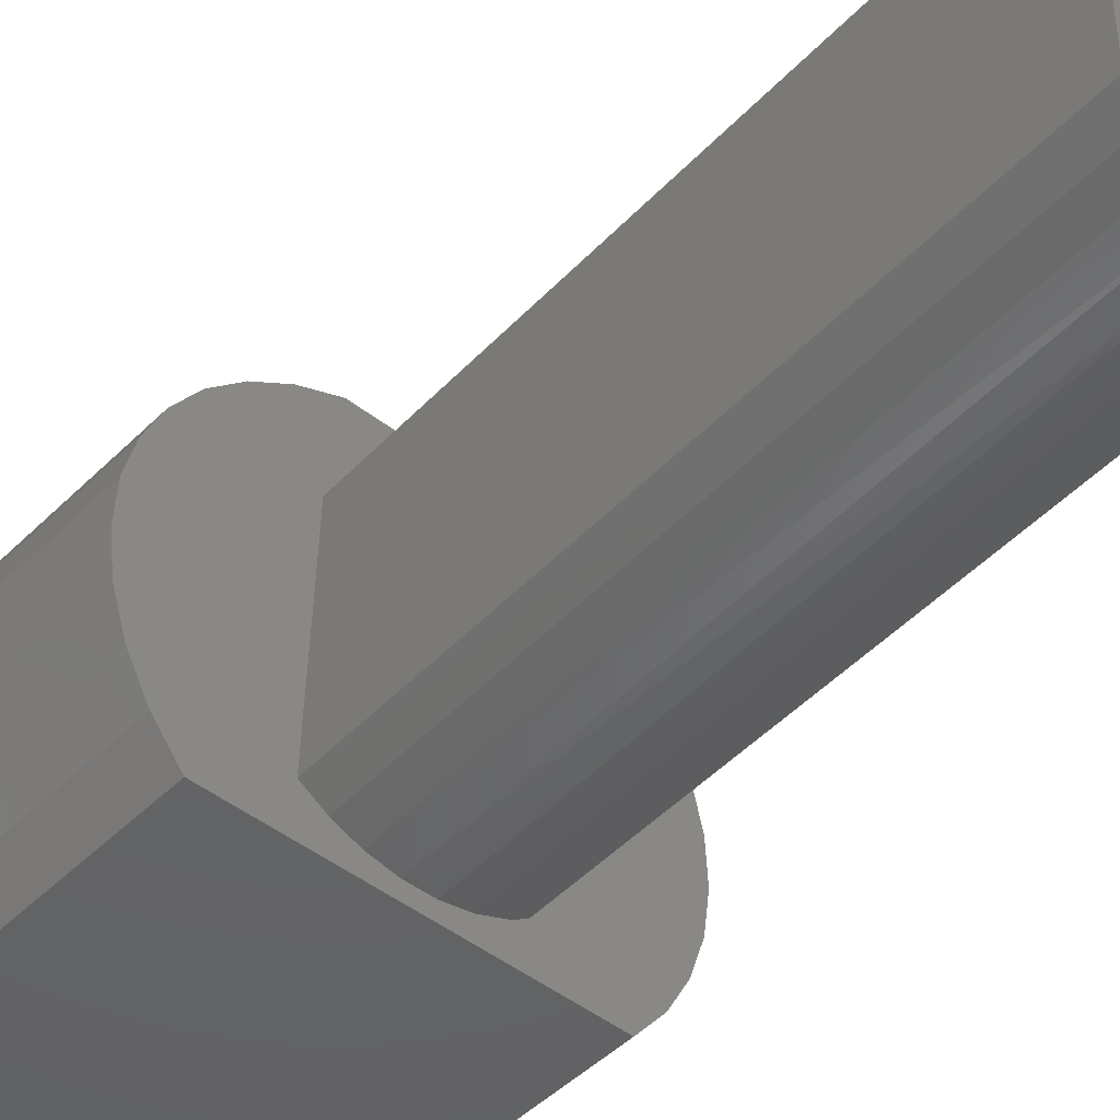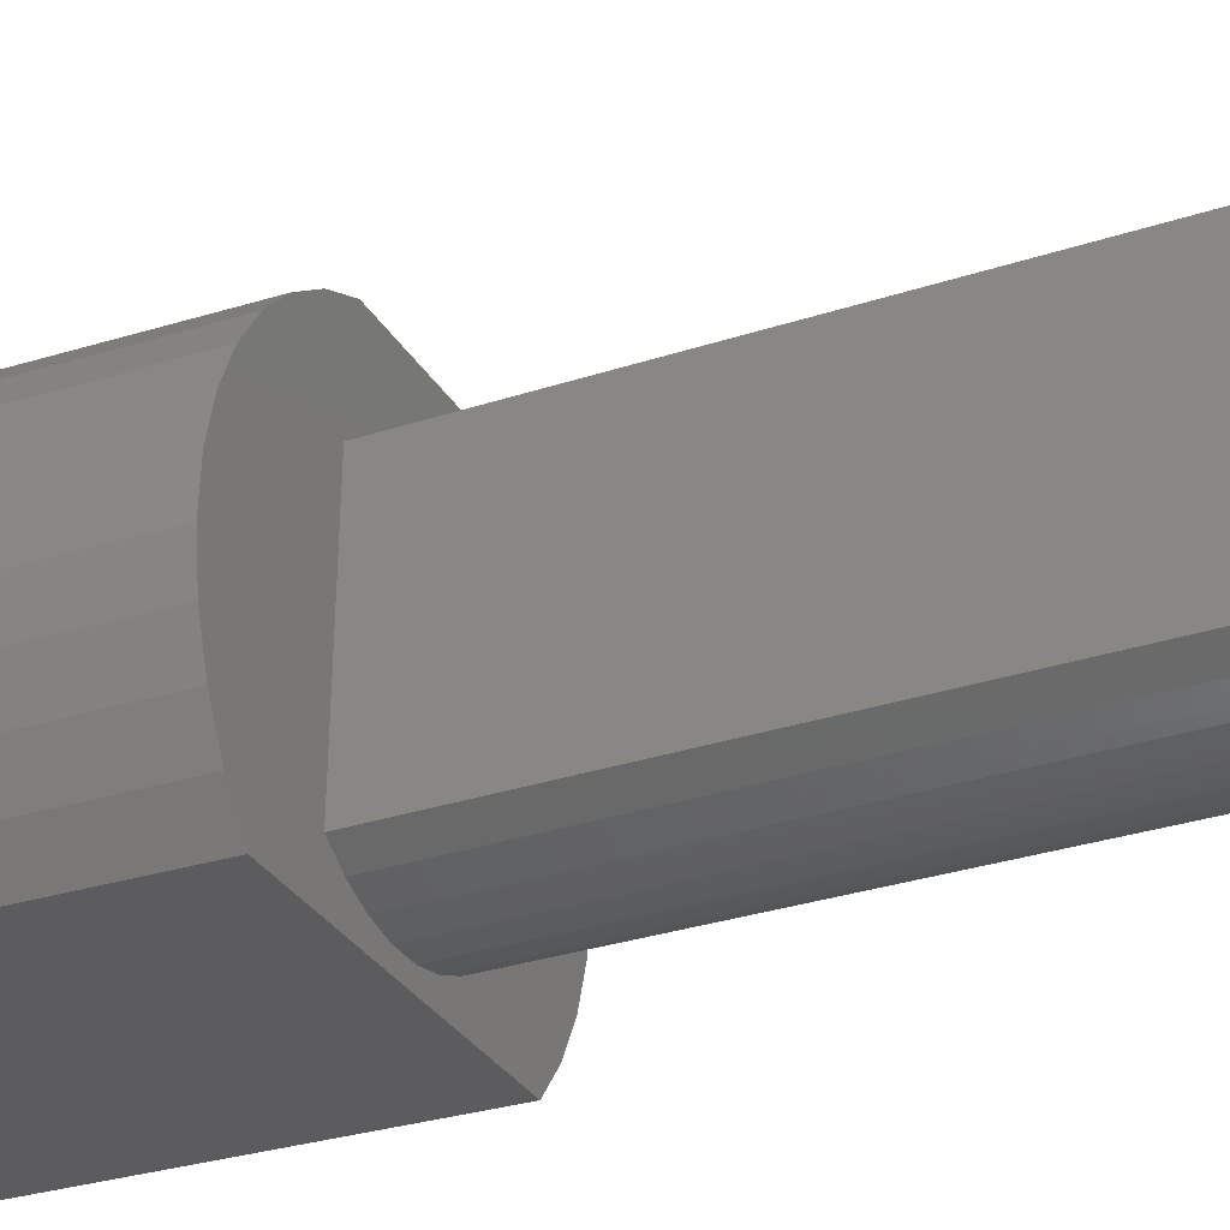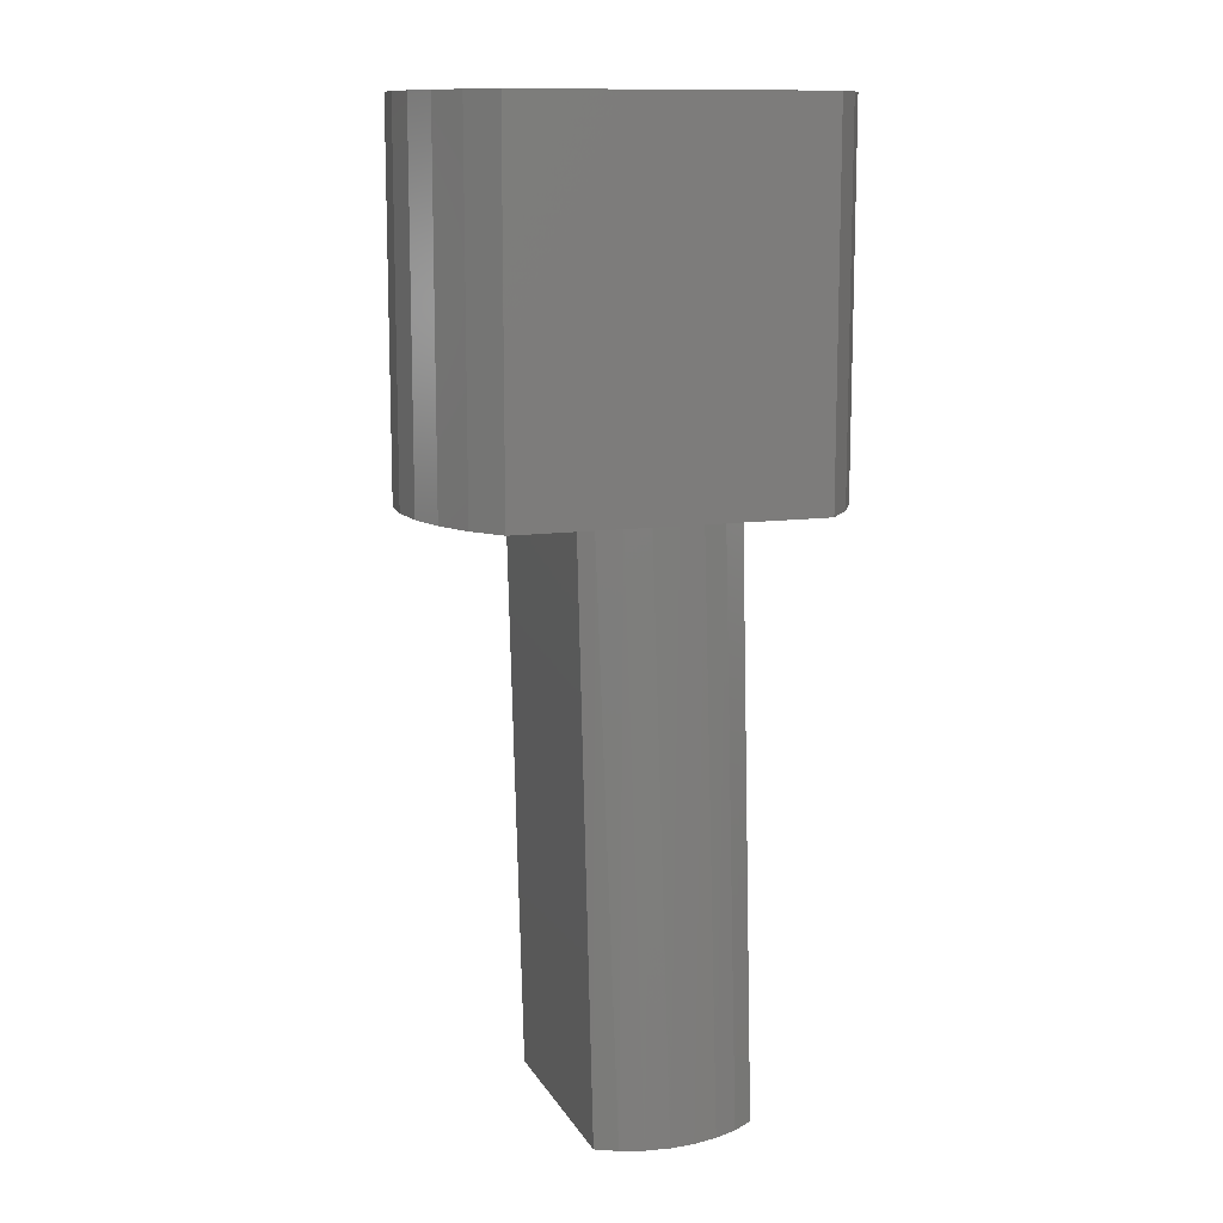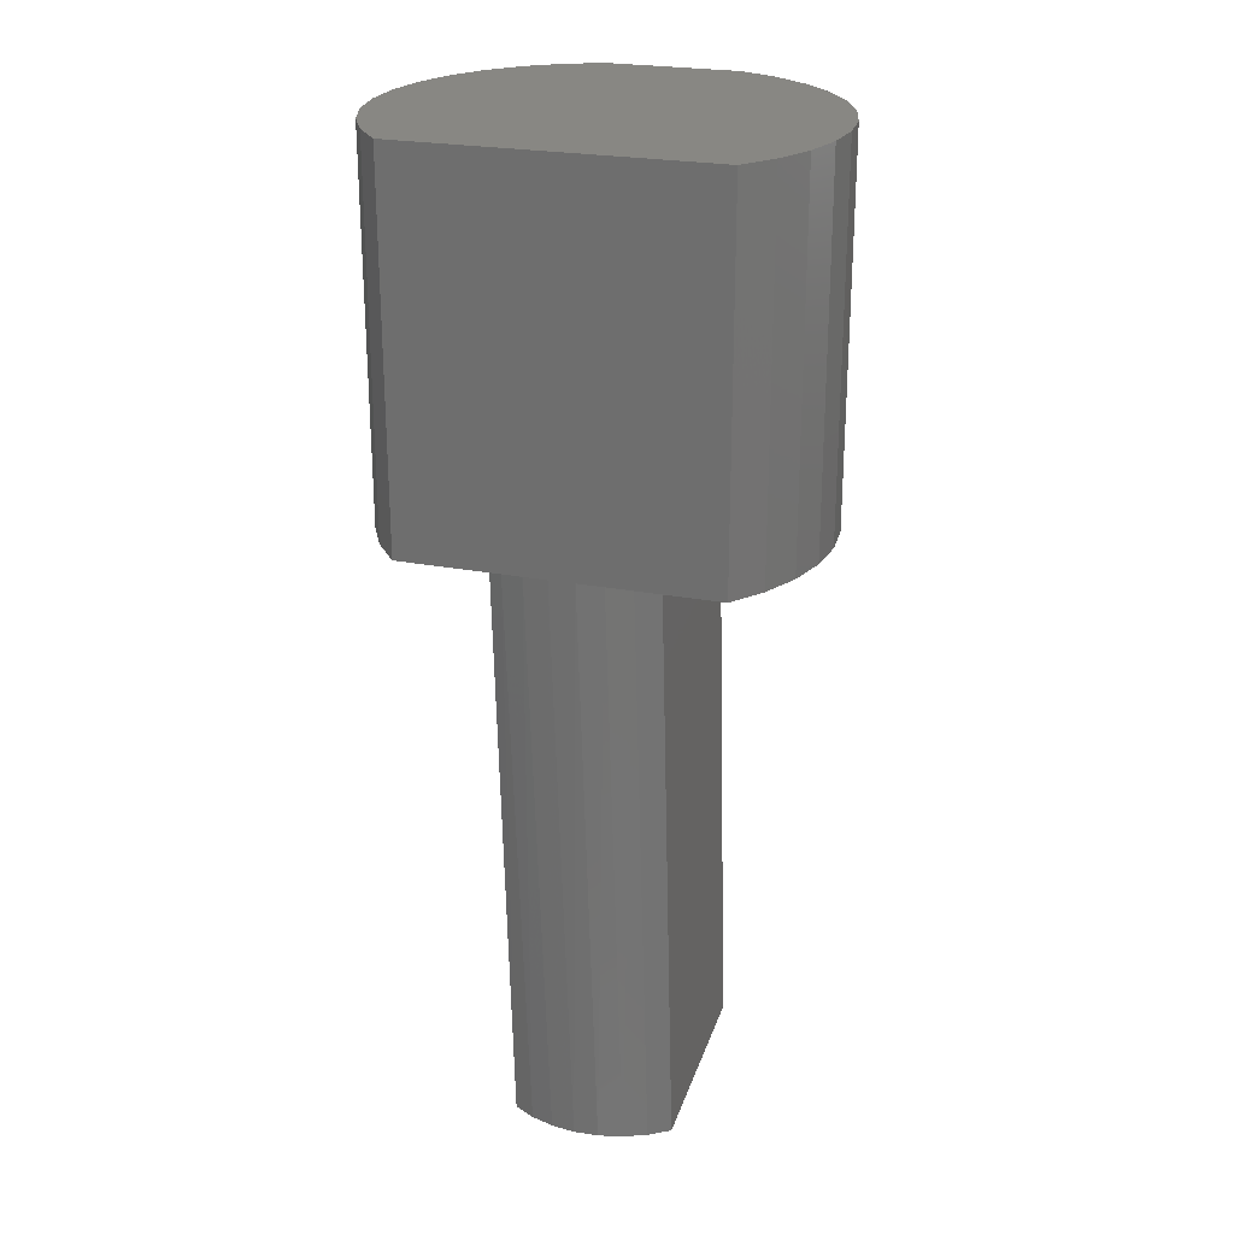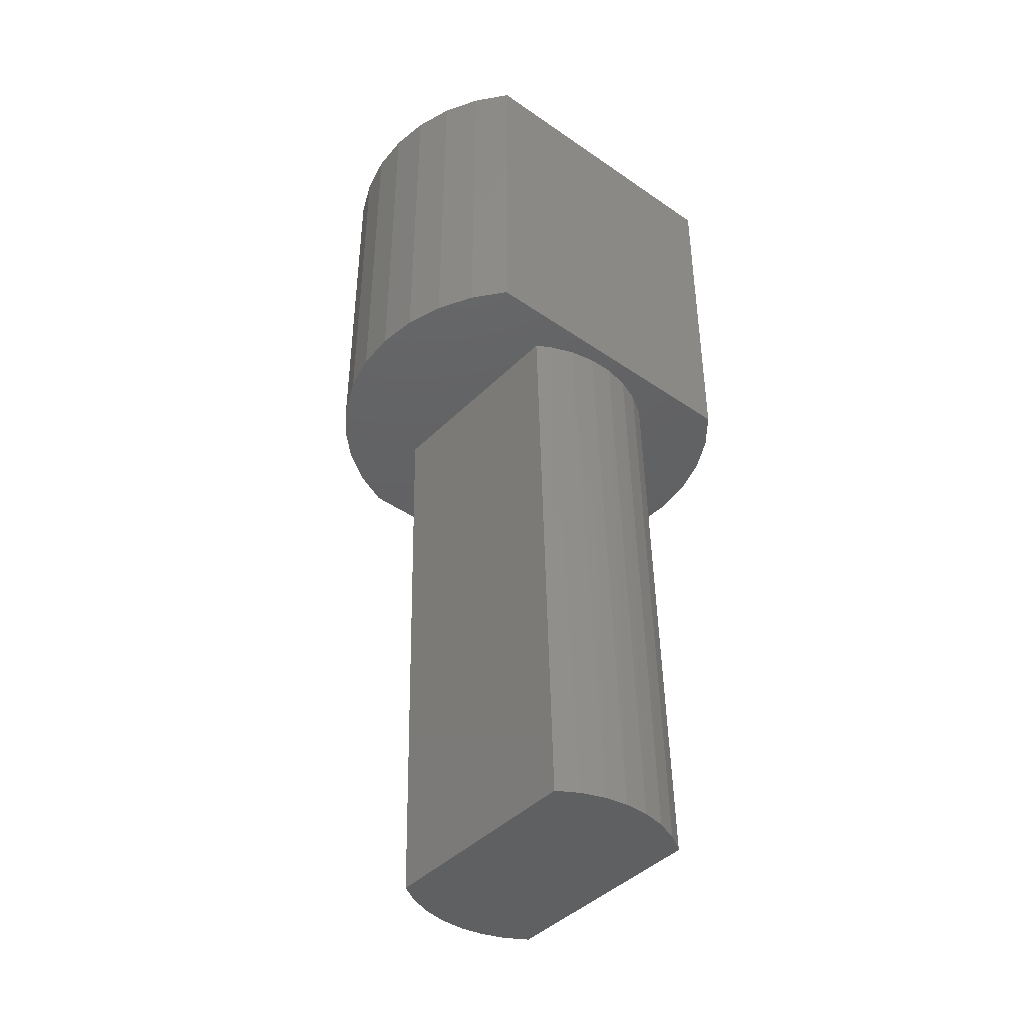
<metadata>
{"format":"stl","ext":"stl","renderer":"f3d","projection":"perspective","resolution":1024,"background":"white","views":[{"elev":-46.3,"azim":138.3,"up":"+Y"},{"elev":-29.7,"azim":114.7,"up":"+Y"},{"elev":12.0,"azim":-18.0,"up":"+Z"},{"elev":24.8,"azim":17.2,"up":"+Z"},{"elev":-43.1,"azim":-39.4,"up":"+Z"}]}
</metadata>
<code>
# stl→obj: 203 verts, 398 faces
v 0.08371 0.1432 -0.7459
v 0.05728 0.1524 -0.7465
v 0.04767 0.1504 -0.0625
v 0.01877 0.1562 -0.0625
v 0.02964 0.1567 -0.7472
v -0.01071 0.1564 -0.0625
v 0.001683 0.156 -0.7479
v -0.03971 0.1511 -0.0625
v 0.09134 0.1295 -0.0625
v 0.1081 0.1295 -0.7453
v 0.07499 0.1393 -0.0625
v -0.07534 0.125 -0.7498
v -0.09222 0.125 -0.0625
v -0.05166 0.1399 -0.7492
v -0.0672 0.1405 -0.0625
v -0.02571 0.1503 -0.7486
v 0.09751 -0.1221 -0.0625
v 0.1143 -0.1221 -0.7451
v -0.04479 -0.1403 -0.749
v -0.01835 -0.1494 -0.7484
v -0.04237 -0.1474 -0.0625
v -0.01347 -0.1532 -0.0625
v 0.009283 -0.1537 -0.7477
v 0.01601 -0.1535 -0.0625
v 0.03724 -0.153 -0.747
v 0.04501 -0.1482 -0.0625
v -0.08604 -0.1266 -0.0625
v -0.06917 -0.1266 -0.7496
v -0.06969 -0.1364 -0.0625
v 0.09059 -0.1369 -0.7457
v 0.07249 -0.1376 -0.0625
v 0.06464 -0.1474 -0.7463
v 0.07853 0.2344 -0.0625
v -0.1732 -0.1719 -0.0625
v -0.2017 -0.1366 -0.0625
v -0.2232 -0.0967 -0.0625
v -0.237 -0.05354 -0.0625
v -0.2428 -0.008576 -0.0625
v -0.2402 0.03668 -0.0625
v 0.19 0.1592 -0.0625
v 0.2159 0.122 -0.0625
v 0.2346 0.0807 -0.0625
v 0.2454 0.03668 -0.0625
v 0.248 -0.008576 -0.0625
v 0.2423 -0.05354 -0.0625
v 0.2284 -0.0967 -0.0625
v 0.2069 -0.1366 -0.0625
v 0.1201 0.2163 -0.0625
v 0.1577 0.191 -0.0625
v -0.2293 0.0807 -0.0625
v -0.2107 0.122 -0.0625
v -0.1847 0.1592 -0.0625
v -0.1524 0.191 -0.0625
v -0.1148 0.2163 -0.0625
v -0.07326 0.2344 -0.0625
v 0.1785 -0.1719 -0.0625
v -0.1155 0.1172 0.09375
v -0.1361 0.09211 0.09375
v -0.06943 0.09723 0.09375
v -0.1641 9.393e-17 0.09375
v -0.1179 -0.003781 0.09375
v -0.1164 0.01942 0.09375
v -0.04272 -0.1125 0.09375
v -0.1155 -0.1172 0.09375
v -0.02049 -0.1193 0.09375
v -0.09038 -0.1378 0.09375
v 0.04798 -0.1125 0.09375
v 0.02575 -0.1193 0.09375
v 0.119 -0.1172 0.09375
v 0.09383 -0.1378 0.09375
v 0.05487 0.1094 0.09375
v 0.07469 0.09723 0.09375
v 0.119 0.1172 0.09375
v 0.09383 0.1378 0.09375
v 0.06517 0.1532 0.09375
v 0.03407 0.1626 0.09375
v -0.04961 0.1094 0.09375
v 0.001727 0.1658 0.09375
v -0.03062 0.1626 0.09375
v -0.06172 0.1532 0.09375
v -0.09038 0.1378 0.09375
v 0.002632 -0.1217 0.09375
v -0.06172 -0.1532 0.09375
v -0.03062 -0.1626 0.09375
v 0.001727 -0.1658 0.09375
v 0.03407 -0.1626 0.09375
v 0.06517 -0.1532 0.09375
v -0.1609 0.03234 0.09375
v -0.1105 0.04191 0.09375
v -0.1514 0.06344 0.09375
v -0.1004 0.06287 0.09375
v -0.08658 0.08153 0.09375
v -0.1149 -0.02684 0.09375
v -0.1609 -0.03234 0.09375
v -0.1077 -0.04892 0.09375
v -0.1514 -0.06344 0.09375
v -0.09632 -0.06922 0.09375
v -0.08134 -0.08699 0.09375
v -0.1361 -0.09211 0.09375
v -0.06325 -0.1016 0.09375
v 0.1396 0.09211 0.09375
v 0.09184 0.08153 0.09375
v 0.1549 0.06344 0.09375
v 0.1057 0.06287 0.09375
v 0.1643 0.03234 0.09375
v 0.1157 0.04191 0.09375
v 0.1675 0 0.09375
v 0.1216 0.01942 0.09375
v 0.1231 -0.003781 0.09375
v 0.1643 -0.03234 0.09375
v 0.1202 -0.02684 0.09375
v 0.1549 -0.06344 0.09375
v 0.1129 -0.04892 0.09375
v 0.1016 -0.06922 0.09375
v 0.1396 -0.09211 0.09375
v 0.0866 -0.08699 0.09375
v 0.06851 -0.1016 0.09375
v -0.1149 -0.02684 0.0625
v -0.1077 -0.04892 0.0625
v -0.09632 -0.06922 0.0625
v -0.08134 -0.08699 0.0625
v -0.06325 -0.1016 0.0625
v -0.04272 -0.1125 0.0625
v -0.02049 -0.1193 0.0625
v 0.002632 -0.1217 0.0625
v -0.1179 -0.003781 0.0625
v -0.1164 0.01942 0.0625
v -0.1105 0.04191 0.0625
v -0.1004 0.06287 0.0625
v -0.08658 0.08153 0.0625
v -0.06943 0.09723 0.0625
v -0.04961 0.1094 0.0625
v 0.02722 -0.119 0.0625
v 0.003801 -0.1217 0.0625
v 0.04926 -0.1119 0.0625
v 0.06957 -0.1009 0.0625
v 0.08742 -0.08618 0.0625
v 0.1022 -0.06836 0.0625
v 0.1133 -0.04807 0.0625
v 0.1204 -0.02605 0.0625
v 0.1231 -0.003089 0.0625
v 0.1215 0.01999 0.0625
v 0.1156 0.04234 0.0625
v 0.1055 0.06316 0.0625
v 0.09169 0.0817 0.0625
v 0.0746 0.0973 0.0625
v 0.05487 0.1094 0.0625
v 0.001727 0.1658 0.3047
v 0.03407 0.1626 0.3047
v -0.03062 0.1626 0.3047
v -0.06172 0.1532 0.3047
v 0.06517 0.1532 0.3047
v 0.03407 -0.1626 0.3047
v -0.03062 -0.1626 0.3047
v 0.06517 -0.1532 0.3047
v 0.001727 -0.1658 0.3047
v -0.06172 -0.1532 0.3047
v -0.09038 -0.1378 0.3047
v 0.09383 -0.1378 0.3047
v -0.1155 -0.1172 0.3047
v 0.119 -0.1172 0.3047
v -0.1361 -0.09211 0.3047
v 0.1396 -0.09211 0.3047
v -0.1514 -0.06344 0.3047
v 0.1549 -0.06344 0.3047
v -0.1609 -0.03234 0.3047
v 0.1643 -0.03234 0.3047
v -0.1641 9.393e-17 0.3047
v 0.1675 0 0.3047
v -0.1609 0.03234 0.3047
v 0.1643 0.03234 0.3047
v -0.1514 0.06344 0.3047
v 0.1549 0.06344 0.3047
v -0.1361 0.09211 0.3047
v 0.1396 0.09211 0.3047
v -0.1155 0.1172 0.3047
v 0.119 0.1172 0.3047
v -0.09038 0.1378 0.3047
v 0.09383 0.1378 0.3047
v -0.1732 -0.1719 0.3672
v 0.1785 -0.1719 0.3672
v 0.07853 0.2344 0.3672
v 0.1201 0.2163 0.3672
v 0.1577 0.191 0.3672
v 0.19 0.1592 0.3672
v 0.2159 0.122 0.3672
v 0.2346 0.0807 0.3672
v 0.2454 0.03668 0.3672
v 0.248 -0.008576 0.3672
v 0.2423 -0.05354 0.3672
v 0.2284 -0.0967 0.3672
v 0.2069 -0.1366 0.3672
v -0.07326 0.2344 0.3672
v -0.2017 -0.1366 0.3672
v -0.2232 -0.0967 0.3672
v -0.237 -0.05354 0.3672
v -0.2428 -0.008576 0.3672
v -0.2402 0.03668 0.3672
v -0.2293 0.0807 0.3672
v -0.2107 0.122 0.3672
v -0.1847 0.1592 0.3672
v -0.1524 0.191 0.3672
v -0.1148 0.2163 0.3672
f 1 2 3
f 4 3 2
f 2 5 4
f 6 4 5
f 5 7 6
f 8 6 7
f 9 10 11
f 11 10 1
f 11 1 3
f 12 13 14
f 14 13 15
f 14 15 16
f 16 15 8
f 16 8 7
f 9 17 10
f 10 17 18
f 19 20 21
f 22 21 20
f 20 23 22
f 24 22 23
f 23 25 24
f 26 24 25
f 27 28 29
f 29 28 19
f 29 19 21
f 18 17 30
f 30 17 31
f 30 31 32
f 32 31 26
f 32 26 25
f 27 13 28
f 28 13 12
f 11 3 33
f 3 4 33
f 27 34 35
f 27 35 36
f 27 36 37
f 27 37 38
f 27 38 39
f 17 9 40
f 17 40 41
f 17 41 42
f 17 42 43
f 17 43 44
f 17 44 45
f 17 45 46
f 17 46 47
f 9 11 33
f 9 33 48
f 9 48 49
f 9 49 40
f 13 27 39
f 13 39 50
f 13 50 51
f 13 51 52
f 13 52 53
f 13 53 54
f 13 54 55
f 13 55 15
f 55 33 4
f 55 4 6
f 55 6 8
f 55 8 15
f 56 34 22
f 56 22 24
f 56 24 26
f 56 26 31
f 56 31 17
f 56 17 47
f 34 27 29
f 34 29 21
f 34 21 22
f 25 23 20
f 25 20 32
f 32 20 19
f 32 19 30
f 1 16 2
f 2 16 7
f 2 7 5
f 30 19 18
f 18 19 28
f 18 28 10
f 10 28 12
f 10 12 1
f 1 12 14
f 1 14 16
f 57 58 59
f 60 61 62
f 63 64 65
f 65 64 66
f 67 68 69
f 70 69 68
f 71 72 73
f 71 73 74
f 71 74 75
f 71 75 76
f 71 76 77
f 77 76 78
f 77 78 79
f 77 79 80
f 77 80 81
f 77 81 57
f 77 57 59
f 82 65 66
f 82 66 83
f 82 83 84
f 82 84 85
f 82 85 86
f 82 86 87
f 82 87 70
f 82 70 68
f 60 62 88
f 88 62 89
f 88 89 90
f 90 89 91
f 90 91 58
f 58 91 92
f 58 92 59
f 61 60 93
f 93 60 94
f 93 94 95
f 95 94 96
f 95 96 97
f 97 96 98
f 98 96 99
f 98 99 100
f 100 99 64
f 100 64 63
f 73 72 101
f 101 72 102
f 101 102 103
f 103 102 104
f 103 104 105
f 105 104 106
f 105 106 107
f 107 106 108
f 107 108 109
f 107 109 110
f 110 109 111
f 110 111 112
f 112 111 113
f 112 113 114
f 112 114 115
f 115 114 116
f 115 116 69
f 69 116 117
f 69 117 67
f 118 95 119
f 119 95 97
f 119 97 120
f 120 97 98
f 120 98 121
f 121 98 100
f 121 100 122
f 122 100 63
f 122 63 123
f 123 63 65
f 123 65 124
f 124 65 82
f 124 82 125
f 95 118 93
f 93 118 126
f 93 126 61
f 61 126 127
f 61 127 62
f 62 127 128
f 62 128 89
f 89 128 129
f 89 129 91
f 91 129 130
f 91 130 92
f 92 130 131
f 92 131 59
f 59 131 132
f 59 132 77
f 133 68 67
f 134 125 82
f 134 82 68
f 134 68 133
f 133 67 135
f 135 67 117
f 135 117 136
f 136 117 116
f 136 116 137
f 137 116 114
f 137 114 138
f 138 114 113
f 138 113 139
f 139 113 111
f 139 111 140
f 140 111 109
f 140 109 141
f 141 109 108
f 141 108 142
f 142 108 106
f 142 106 143
f 143 106 104
f 143 104 144
f 144 104 102
f 144 102 145
f 145 102 72
f 145 72 146
f 146 72 71
f 146 71 147
f 147 71 132
f 132 71 77
f 148 149 150
f 151 150 149
f 152 151 149
f 153 154 155
f 156 154 153
f 154 157 155
f 155 157 158
f 155 158 159
f 159 158 160
f 159 160 161
f 161 160 162
f 161 162 163
f 163 162 164
f 163 164 165
f 165 164 166
f 165 166 167
f 167 166 168
f 167 168 169
f 169 168 170
f 169 170 171
f 171 170 172
f 171 172 173
f 173 172 174
f 173 174 175
f 175 174 176
f 175 176 177
f 177 176 178
f 177 178 179
f 179 178 151
f 179 151 152
f 85 153 86
f 86 153 155
f 86 155 87
f 87 155 159
f 87 159 70
f 70 159 161
f 70 161 69
f 69 161 163
f 69 163 115
f 115 163 165
f 115 165 112
f 112 165 167
f 112 167 110
f 110 167 169
f 110 169 107
f 153 85 156
f 156 85 84
f 156 84 154
f 154 84 83
f 154 83 157
f 157 83 66
f 157 66 158
f 158 66 64
f 158 64 160
f 160 64 99
f 160 99 162
f 162 99 96
f 162 96 164
f 164 96 94
f 164 94 166
f 166 94 60
f 166 60 168
f 78 150 79
f 79 150 151
f 79 151 80
f 80 151 178
f 80 178 81
f 81 178 176
f 81 176 57
f 57 176 174
f 57 174 58
f 58 174 172
f 58 172 90
f 90 172 170
f 90 170 88
f 88 170 168
f 88 168 60
f 150 78 148
f 148 78 76
f 148 76 149
f 149 76 75
f 149 75 152
f 152 75 74
f 152 74 179
f 179 74 73
f 179 73 177
f 177 73 101
f 177 101 175
f 175 101 103
f 175 103 173
f 173 103 105
f 173 105 171
f 171 105 107
f 171 107 169
f 34 56 180
f 180 56 181
f 33 182 48
f 48 182 183
f 48 183 49
f 49 183 184
f 49 184 40
f 40 184 185
f 40 185 41
f 41 185 186
f 41 186 42
f 42 186 187
f 42 187 43
f 43 187 188
f 43 188 44
f 44 188 189
f 44 189 45
f 45 189 190
f 45 190 46
f 46 190 191
f 46 191 47
f 47 191 192
f 47 192 56
f 56 192 181
f 33 55 182
f 182 55 193
f 34 180 35
f 35 180 194
f 35 194 36
f 36 194 195
f 36 195 37
f 37 195 196
f 37 196 38
f 38 196 197
f 38 197 39
f 39 197 198
f 39 198 50
f 50 198 199
f 50 199 51
f 51 199 200
f 51 200 52
f 52 200 201
f 52 201 53
f 53 201 202
f 53 202 54
f 54 202 203
f 54 203 55
f 55 203 193
f 190 189 188
f 188 187 190
f 199 198 196
f 196 198 197
f 181 192 186
f 181 186 185
f 181 185 184
f 181 184 183
f 181 183 182
f 181 182 193
f 181 193 180
f 180 193 203
f 180 203 202
f 180 202 201
f 180 201 200
f 180 200 194
f 186 192 187
f 187 192 191
f 187 191 190
f 194 200 195
f 195 200 199
f 195 199 196
f 125 133 124
f 125 134 133
f 136 123 135
f 135 123 124
f 135 124 133
f 147 132 146
f 146 132 131
f 146 131 145
f 145 131 130
f 145 130 144
f 144 130 129
f 144 129 143
f 143 129 128
f 143 128 142
f 142 128 127
f 142 127 141
f 141 127 126
f 141 126 140
f 140 126 118
f 140 118 139
f 139 118 119
f 139 119 138
f 138 119 120
f 138 120 137
f 137 120 121
f 137 121 136
f 136 121 122
f 136 122 123

</code>
